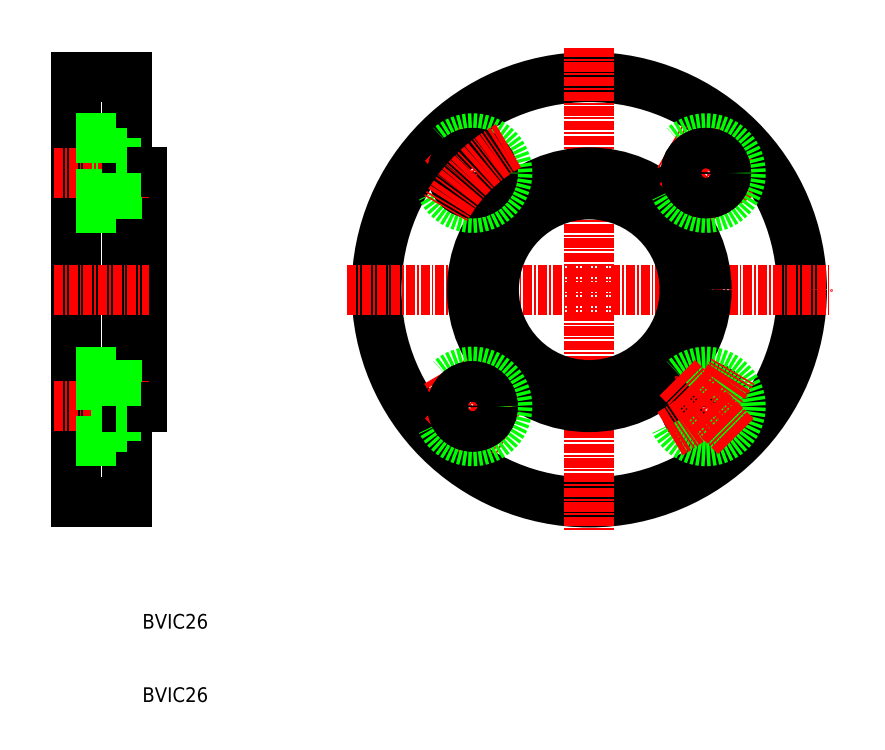
<metadata>
{"format":"dxf","ext":"dxf","renderer":"ezdxf+matplotlib","layout":"modelspace","background":"white","min_lineweight":24,"dpi":150}
</metadata>
<code>
0
SECTION
2
ENTITIES
0
LINE
8
0
10
171.2
20
165.3
30
0
11
171.2
21
136.3
31
0
0
LINE
8
0
10
178.2
20
136.3
30
0
11
178.2
21
165.3
31
0
0
TEXT
8
0
10
180.3
20
119.1
30
0
40
2
1
BVIC26
0
TEXT
8
0
10
180.3
20
109.1
30
0
40
2
1
BVIC26
0
LINE
8
0
10
171.2
20
136.3
30
0
11
178.2
21
136.3
31
0
0
LINE
8
0
10
180.2
20
165.3
30
0
11
180.2
21
181.3
31
0
0
LINE
8
0
10
171.2
20
165.3
30
0
11
171.2
21
194.3
31
0
0
LINE
8
0
10
178.2
20
194.3
30
0
11
178.2
21
165.3
31
0
0
LINE
8
0
10
180.2
20
165.3
30
0
11
180.2
21
149.3
31
0
0
LINE
8
0
10
171.2
20
154.1
30
0
11
176.7
21
154.1
31
0
0
LINE
8
CENTER
10
168.2
20
149.4
30
0
11
181.2
21
149.4
31
0
0
LINE
8
0
10
171.2
20
144.6
30
0
11
176.7
21
144.6
31
0
0
LINE
8
0
10
171.2
20
152.3
30
0
11
180.2
21
152.3
31
0
0
LINE
8
0
10
176.7
20
144.6
30
0
11
176.7
21
149.4
31
0
0
LINE
8
0
10
180.2
20
149.3
30
0
11
178.2
21
149.3
31
0
0
LINE
8
0
10
176.7
20
146.6
30
0
11
178.2
21
146.6
31
0
0
LINE
8
0
10
176.7
20
154.1
30
0
11
176.7
21
149.4
31
0
0
LINE
8
0
10
176.7
20
152.1
30
0
11
178.2
21
152.1
31
0
0
LINE
8
CENTER
10
168.2
20
165.3
30
0
11
181.2
21
165.3
31
0
0
LINE
8
0
10
176.7
20
186
30
0
11
176.7
21
181.2
31
0
0
LINE
8
CENTER
10
168.2
20
181.2
30
0
11
181.2
21
181.2
31
0
0
LINE
8
0
10
171.2
20
176.5
30
0
11
176.7
21
176.5
31
0
0
LINE
8
0
10
171.2
20
178.3
30
0
11
180.2
21
178.3
31
0
0
LINE
8
0
10
180.2
20
181.3
30
0
11
178.2
21
181.3
31
0
0
LINE
8
0
10
176.7
20
176.5
30
0
11
176.7
21
181.2
31
0
0
LINE
8
0
10
176.7
20
178.5
30
0
11
178.2
21
178.5
31
0
0
LINE
8
0
10
171.2
20
186
30
0
11
176.7
21
186
31
0
0
LINE
8
0
10
171.2
20
194.3
30
0
11
178.2
21
194.3
31
0
0
LINE
8
0
10
176.7
20
184
30
0
11
178.2
21
184
31
0
0
CIRCLE
8
0
10
241.2
20
165.3
30
0
40
29
0
LINE
8
CENTER
10
241.2
20
198.3
30
0
11
241.2
21
132.3
31
0
0
LINE
8
CENTER
10
208.2
20
165.3
30
0
11
274.2
21
165.3
31
0
0
CIRCLE
8
0
10
241.2
20
165.3
30
0
40
16
0
CIRCLE
8
0
10
241.2
20
165.3
30
0
40
13
0
ARC
8
CENTER
10
241.2
20
165.3
30
0
40
22.5
50
209.5
51
240.7
0
LINE
8
CENTER
10
221.2
20
145.3
30
0
11
229.4
21
153.5
31
0
0
LINE
8
CENTER
10
221.2
20
145.3
30
0
11
229.4
21
153.5
31
0
0
CIRCLE
8
0
10
225.3
20
149.4
30
0
40
4.75
0
CIRCLE
8
0
10
225.3
20
149.4
30
0
40
2.75
0
CIRCLE
8
0
10
225.3
20
149.4
30
0
40
2.75
0
LINE
8
CENTER
10
221.2
20
185.3
30
0
11
229.4
21
177.2
31
0
0
LINE
8
CENTER
10
221.2
20
185.3
30
0
11
229.4
21
177.2
31
0
0
CIRCLE
8
0
10
225.3
20
181.2
30
0
40
4.75
0
CIRCLE
8
0
10
225.3
20
181.2
30
0
40
2.75
0
CIRCLE
8
0
10
225.3
20
181.2
30
0
40
2.75
0
ARC
8
CENTER
10
241.2
20
165.3
30
0
40
22.5
50
119.3
51
150.5
0
CIRCLE
8
0
10
257.1
20
149.4
30
0
40
2.75
0
CIRCLE
8
0
10
257.1
20
149.4
30
0
40
2.75
0
CIRCLE
8
0
10
257.1
20
149.4
30
0
40
4.75
0
LINE
8
CENTER
10
261.2
20
145.3
30
0
11
253.1
21
153.5
31
0
0
LINE
8
CENTER
10
261.2
20
145.3
30
0
11
253.1
21
153.5
31
0
0
ARC
8
CENTER
10
241.2
20
165.3
30
0
40
22.5
50
299.3
51
330.5
0
ARC
8
CENTER
10
241.2
20
165.3
30
0
40
22.5
50
29.54
51
60.69
0
LINE
8
CENTER
10
261.2
20
185.3
30
0
11
253.1
21
177.2
31
0
0
LINE
8
CENTER
10
261.2
20
185.3
30
0
11
253.1
21
177.2
31
0
0
CIRCLE
8
0
10
257.1
20
181.2
30
0
40
4.75
0
CIRCLE
8
0
10
257.1
20
181.2
30
0
40
2.75
0
CIRCLE
8
0
10
257.1
20
181.2
30
0
40
2.75
0
ENDSEC
0
EOF

</code>
